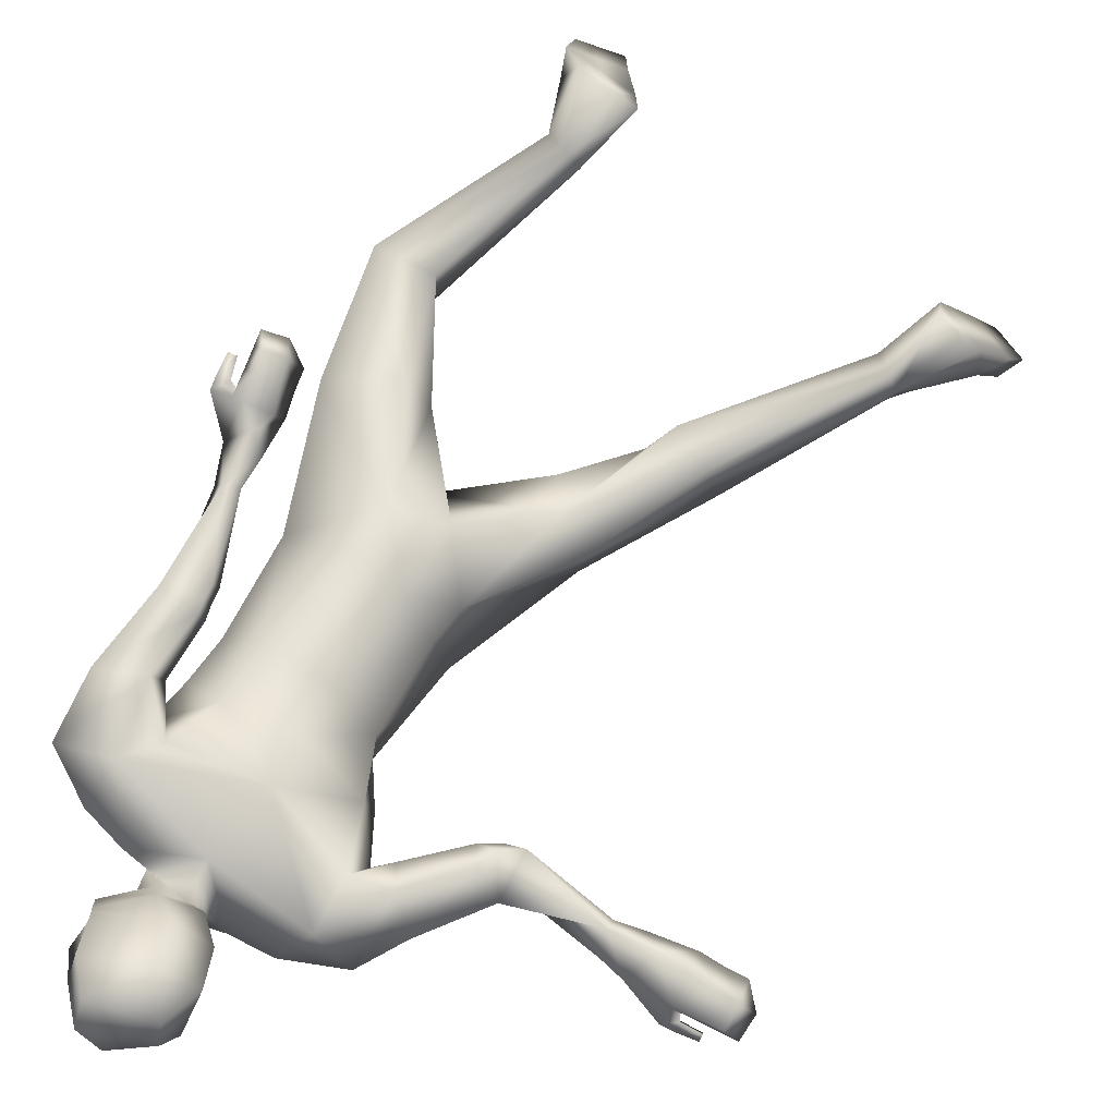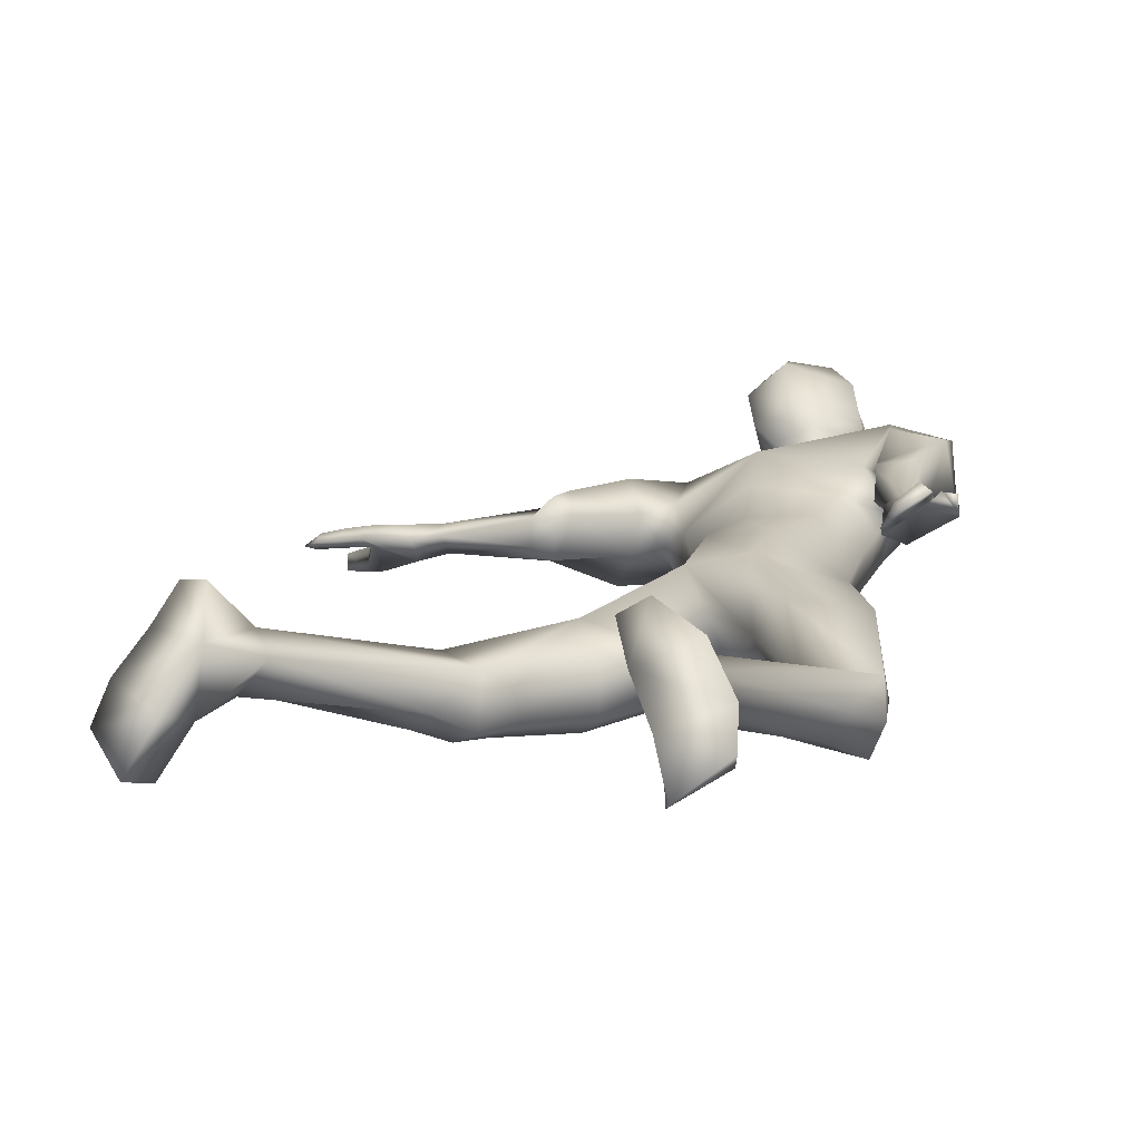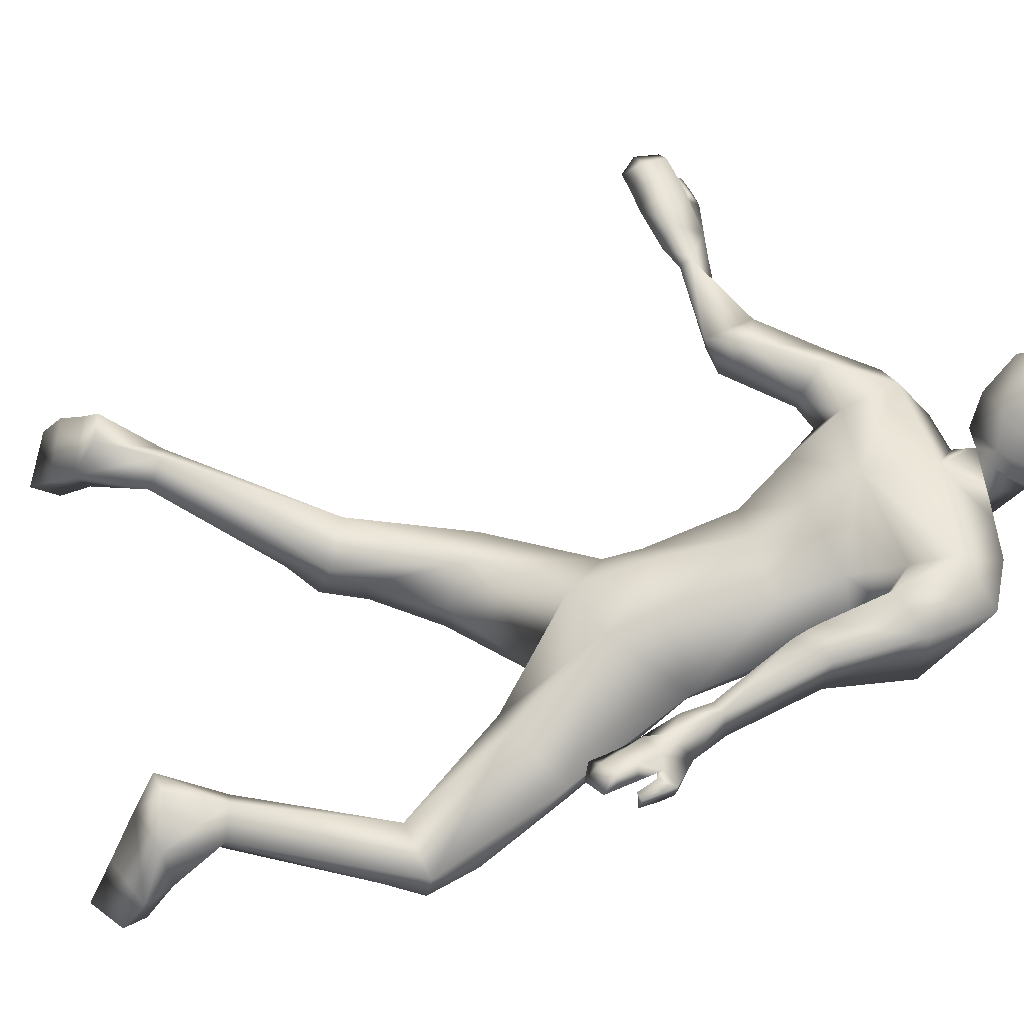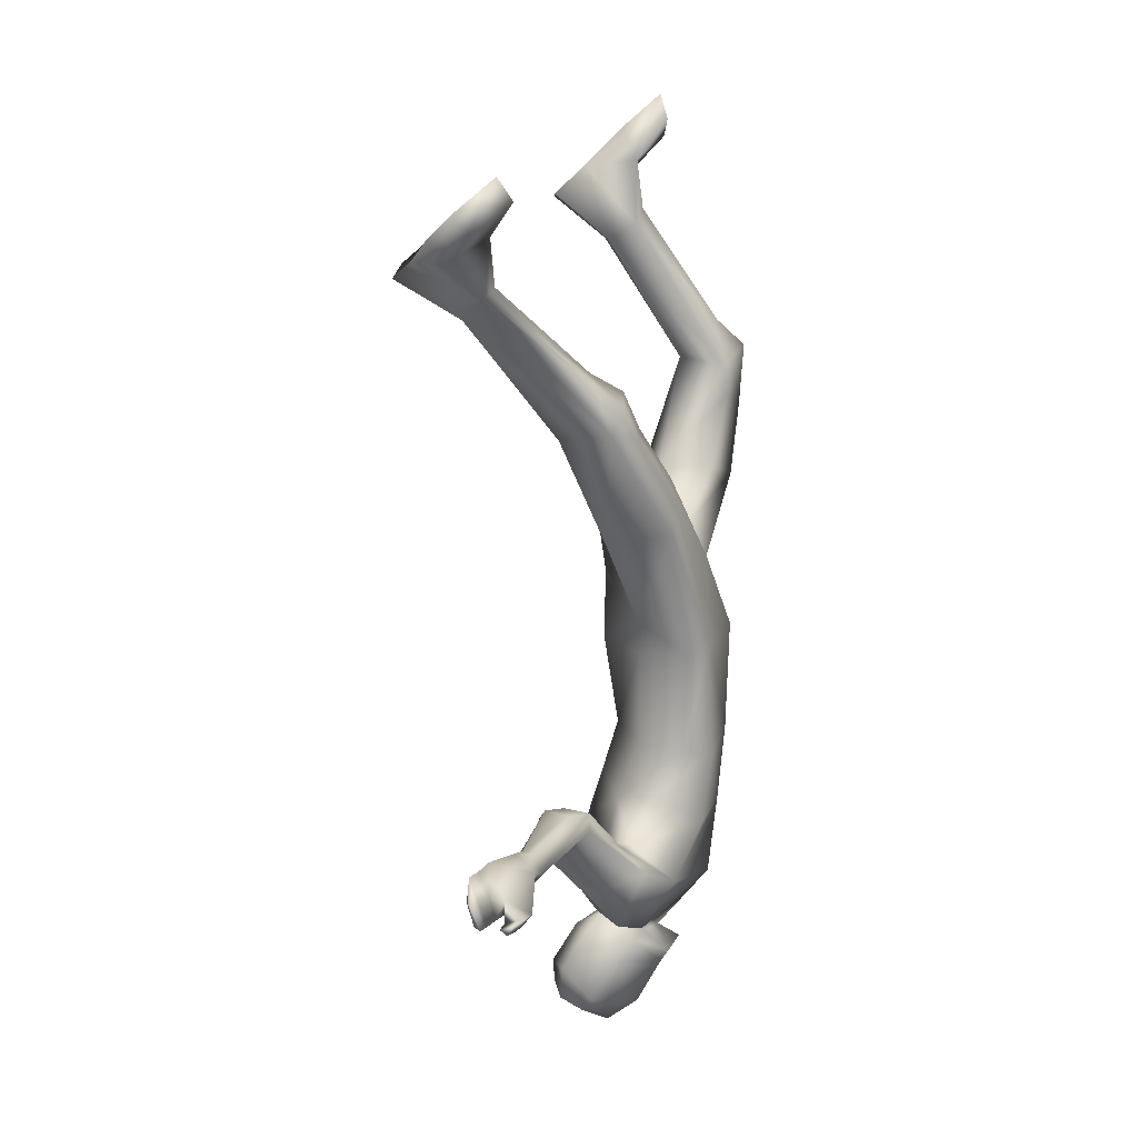
<metadata>
{"format":"obj","ext":"obj","renderer":"f3d","projection":"perspective","resolution":1024,"background":"white","views":[{"elev":71.5,"azim":16.3,"up":"+Z"},{"elev":10.2,"azim":-177.9,"up":"+Z"},{"elev":67.8,"azim":-123.6,"up":"+Z"},{"elev":-1.0,"azim":118.5,"up":"+Y"}]}
</metadata>
<code>
o HumanMale
v 0.3886 -0.2605 0.2317
v -0.1337 -0.5803 0.2954
v 0.08862 -0.5558 0.7184
v 0.2432 -0.6693 0.3198
v 0.1066 -0.6954 0.2473
v 0.259 -0.6328 0.5251
v 0.374 -1.072 0.5126
v 0.03402 -0.978 0.8978
v 0.3302 -1.148 0.6785
v 0.2471 -1.238 0.3589
v -0.2783 -1.241 0.449
v 0.1693 -1.459 0.5574
v -0.003832 -1.429 0.5818
v 0.4248 -1.423 0.5435
v -0.03973 -0.119 0.2278
v 0.2255 -0.1772 0.7158
v 0.3403 -0.2524 0.4858
v 0.0786 0.1755 0.2868
v -0.09521 -1.255 0.8451
v 0.289 -1.376 0.7218
v -0.0712 -1.439 0.6508
v 0.5819 -1.282 0.6039
v 0.504 -1.169 0.7668
v 0.5525 -1.172 0.3549
v 0.8308 -1.097 0.6647
v 0.7997 -0.9804 0.4839
v 0.7317 -1.01 0.7425
v 0.4671 -1.056 0.6485
v 0.4937 -1.076 0.49
v 0.7736 -0.9073 0.499
v 0.7047 -0.9246 0.6612
v 0.7828 -0.941 0.7346
v 0.7836 -0.8891 0.6123
v 0.8694 -0.8946 0.6566
v 0.8702 -0.913 0.548
v 1.197 -1.069 0.6088
v 1.209 -1.026 0.5672
v 1.196 -1.04 0.5284
v 1.182 -1.113 0.4871
v 1.191 -1.152 0.5347
v 1.378 -1.092 0.5982
v 1.289 -1.202 0.5316
v 1.32 -1.024 0.5411
v 1.305 -1.102 0.4568
v 1.305 -1.073 0.4936
v 0.2646 -0.2123 0.1847
v 0.3957 -0.1056 0.4663
v 0.3035 0.113 0.6675
v 0.7188 0.2433 0.14
v 0.6347 0.3543 0.1451
v 0.7557 0.2135 0.4335
v 0.5759 0.4894 0.217
v 0.5736 0.4846 0.4127
v 0.6447 0.3149 0.5234
v 0.9299 0.6257 0.1905
v 1.078 0.6206 0.476
v 0.8232 0.6769 0.2374
v 0.8397 0.6843 0.3626
v 1.033 0.7396 0.2013
v 0.9509 0.8225 0.2479
v 0.9314 0.7713 0.4419
v 1.121 0.6284 0.2163
v 1.164 0.8225 0.2617
v 1.088 0.8889 0.3291
v 1.657 1.104 0.4705
v 1.697 1.125 0.4581
v 1.644 1.053 0.5898
v 1.649 1.172 0.4422
v 1.546 1.185 0.5643
v 1.6 1.086 0.6389
v 1.893 1.249 0.6733
v 1.71 1.4 0.6513
v 1.808 1.21 0.8068
v 1.714 1.283 0.8208
v 1.907 1.23 0.505
v 1.748 1.347 0.405
v 1.984 1.312 0.348
v 2.054 1.383 0.3932
v 2.003 1.312 0.5281
v 1.832 1.473 0.4482
v 1.852 1.451 0.2434
v 1.938 1.533 0.2664
v -0.1088 -1.507 0.6923
v -0.3195 -1.506 0.7213
v 1.468 -1.241 0.4914
v 1.489 -1.124 0.59
v 1.479 -1.19 0.4967
v 1.506 -1.254 0.3884
v 1.499 -1.304 0.4351
v 1.508 -1.275 0.4809
v 1.591 -1.288 0.4536
v 1.59 -1.272 0.3896
v 1.585 -1.31 0.4257
v 1.441 -1.243 0.3944
v 1.443 -1.294 0.4404
v 1.509 -1.043 0.5504
v 1.582 -1.159 0.572
v 1.597 -1.168 0.4956
v 1.678 -1.179 0.5492
v 1.684 -1.175 0.4941
v 1.743 -1.181 0.4989
v 1.606 -1.067 0.5392
v 1.689 -1.082 0.5314
v 1.471 -1.241 0.5472
v 1.57 -1.26 0.5408
v 1.568 -1.256 0.4827
v 1.654 -1.273 0.5306
v 1.65 -1.271 0.4749
v 1.71 -1.281 0.4693
v -0.06768 -1.549 0.7236
v -0.2698 -1.619 0.6434
v 0.01071 -1.827 0.8933
v -0.2479 -1.855 0.7938
v -0.03256 -1.884 0.9622
v -0.2057 -1.944 0.9249
v -0.1179 -1.408 0.8466
v 0.1471 0.3105 0.3475
v -0.04637 -1.427 0.8656
v -0.3887 -1.564 0.6471
v 0.05242 -1.688 1.022
v -0.3885 -1.767 0.8904
v -0.02829 -1.833 1.075
v -0.2921 -1.915 1.018
v -0.2571 -0.05785 0.5821
v -0.3348 -0.4734 0.6113
v -0.338 -0.545 0.4713
v -0.1719 -0.4861 0.7427
v -0.4665 -0.8454 0.6864
v -0.3539 -0.9231 0.8543
v -0.5892 -0.9873 0.6533
v -0.5296 -1.213 0.8705
v -0.3794 -1.297 0.8241
v -0.6887 -1.048 0.9325
v 0.00495 -0.09753 0.7448
v -0.458 -1.054 0.9915
v -0.2777 -1.341 0.8367
v -0.6413 -0.7809 0.9734
v -0.4379 -0.7637 1.013
v -0.687 -0.7353 0.6935
v -0.5236 -0.4493 0.9553
v -0.5355 -0.4173 0.7323
v -0.3747 -0.4985 0.9288
v -0.4217 -0.7274 0.844
v -0.5242 -0.734 0.7233
v -0.4676 -0.4146 0.7033
v -0.3677 -0.484 0.8102
v -0.3691 -0.4443 0.9295
v -0.3649 -0.4304 0.8194
v -0.3639 -0.3796 0.9132
v -0.3582 -0.3669 0.8111
v -0.4496 -0.03091 0.8921
v -0.3892 -0.02617 0.8655
v -0.3988 -0.02069 0.8247
v -0.4438 -0.01536 0.762
v -0.4985 -0.01645 0.7796
v -0.4096 0.1752 0.91
v -0.5138 0.1396 0.8085
v -0.3592 0.08865 0.8681
v -0.4367 0.1047 0.7372
v -0.3922 0.08989 0.8025
v -0.2269 -0.06037 0.4355
v 0.0769 0.1074 0.7104
v -0.3064 0.528 0.5998
v -0.3024 0.5199 0.4607
v -0.01818 0.5889 0.6397
v -0.2382 0.5561 0.3144
v -0.0442 0.5826 0.3136
v 0.08412 0.5675 0.5142
v -0.3271 0.9238 0.3927
v -0.05615 1.073 0.4796
v -0.2745 0.8712 0.2894
v -0.1529 0.9037 0.2909
v -0.3043 1.139 0.3712
v -0.2554 1.136 0.2555
v -0.08795 1.025 0.2735
v -0.2971 1.107 0.5113
v -0.1872 1.258 0.4296
v -0.122 1.24 0.329
v 0.1961 1.655 0.6266
v 0.2263 1.682 0.5295
v 0.2934 1.572 0.6752
v 0.2815 1.688 0.4948
v 0.3101 1.621 0.5165
v 0.3417 1.554 0.6224
v 0.2445 1.87 0.7841
v 0.4604 1.866 0.6862
v 0.3981 1.757 0.8732
v 0.4989 1.748 0.8145
v 0.1706 1.891 0.5972
v 0.3658 1.885 0.4801
v 0.1666 2.023 0.4477
v 0.1634 2.116 0.5057
v 0.1583 2.012 0.6283
v 0.3903 2.028 0.5417
v 0.3541 2.052 0.3395
v 0.3454 2.166 0.3781
v -0.2306 -1.397 0.8841
v -0.5112 0.2686 0.9195
v -0.3617 0.2512 0.8851
v -0.4738 0.2753 0.8834
v -0.5853 0.3388 0.8773
v -0.5816 0.3194 0.9432
v -0.5277 0.3114 0.9479
v -0.5318 0.3987 0.9561
v -0.5702 0.419 0.9064
v -0.5675 0.4036 0.9571
v -0.5928 0.276 0.8612
v -0.5882 0.2641 0.929
v -0.3377 0.2793 0.8004
v -0.3689 0.3461 0.9183
v -0.4276 0.3854 0.8847
v -0.3702 0.4446 0.9373
v -0.4076 0.4685 0.904
v -0.39 0.5228 0.9208
v -0.3325 0.3753 0.8297
v -0.3227 0.4566 0.8505
v -0.4685 0.2528 0.952
v -0.4555 0.3488 0.9795
v -0.4979 0.366 0.9434
v -0.447 0.4319 0.9986
v -0.4881 0.4473 0.9642
v -0.4811 0.5058 0.9791
v -0.1953 -1.424 0.9395
v -0.3973 -1.486 0.8699
v -0.09231 -1.675 1.149
v -0.3575 -1.694 1.066
v -0.1077 -1.773 1.149
v -0.2828 -1.83 1.116
v -0.269 -1.735 0.7244
v -0.4422 -1.649 0.7938
v -0.006416 -1.649 0.7871
v 0.0282 -1.535 0.9214
v -0.3728 -1.582 0.9819
v -0.1061 -1.502 1.034
v -0.3869 -1.62 0.6994
v -0.2795 -1.675 0.6898
v -0.3826 -1.526 0.9374
v -0.2742 -1.705 0.7071
v -0.3766 -1.554 0.961
v -0.4055 -1.631 0.7576
v -0.3934 -1.628 0.7224
v -0.2768 -1.69 0.6984
v -0.3785 -1.54 0.9505
v 0.3023 -0.8846 0.6117
v 0.06075 -0.7671 0.8074
v -0.2078 -0.9104 0.3697
v 0.3189 -0.8642 0.4252
v 0.1128 -0.9855 0.2915
v -0.2416 -0.7291 0.7754
v -0.3957 -0.6632 0.6441
v -0.4249 -0.8373 0.5103
f 1 6 4
f 46 4 5
f 17 3 6
f 46 2 15
f 248 7 10
f 244 7 247
f 246 10 11
f 244 8 9
f 10 13 11
f 12 10 14
f 15 18 46
f 8 20 9
f 20 13 12
f 12 14 20
f 13 116 21
f 11 13 21
f 14 23 20
f 14 24 22
f 22 26 25
f 22 27 23
f 7 28 29
f 29 31 30
f 29 10 7
f 29 26 24
f 9 23 28
f 27 28 23
f 30 31 33
f 31 32 33
f 27 25 32
f 32 25 34
f 33 34 35
f 30 33 35
f 35 39 30
f 35 37 38
f 34 36 37
f 26 36 25
f 26 39 40
f 39 42 40
f 36 42 41
f 36 43 37
f 38 43 45
f 39 45 44
f 17 1 47
f 47 16 17
f 18 50 46
f 117 52 18
f 46 49 1
f 47 54 48
f 117 54 53
f 47 49 51
f 54 56 61
f 54 58 53
f 51 62 56
f 52 55 50
f 53 57 52
f 49 55 62
f 55 60 59
f 58 60 57
f 62 55 59
f 59 64 63
f 60 61 64
f 62 59 63
f 64 66 63
f 64 69 68
f 63 65 62
f 56 70 61
f 61 70 69
f 62 67 56
f 67 74 70
f 70 72 69
f 67 71 73
f 66 76 75
f 76 77 75
f 77 82 78
f 78 80 79
f 79 72 71
f 75 65 66
f 71 75 79
f 75 77 78
f 79 75 78
f 73 72 74
f 69 76 68
f 80 82 76
f 21 116 83
f 11 21 84
f 83 84 21
f 76 72 80
f 76 82 81
f 42 85 104
f 42 95 85
f 87 88 94
f 94 42 44
f 87 90 88
f 88 93 89
f 91 88 90
f 89 91 90
f 91 93 92
f 88 95 94
f 95 90 85
f 94 44 87
f 41 96 43
f 96 98 87
f 96 97 102
f 99 102 97
f 103 98 102
f 103 101 100
f 99 101 103
f 87 106 85
f 85 105 104
f 104 97 86
f 105 99 97
f 106 107 105
f 98 108 106
f 108 109 107
f 100 109 108
f 107 101 99
f 104 41 42
f 96 41 86
f 43 96 45
f 87 44 96
f 96 44 45
f 116 110 83
f 84 111 119
f 83 111 84
f 229 121 230
f 231 113 229
f 231 120 112
f 113 123 121
f 112 122 114
f 112 115 113
f 115 114 122
f 123 115 122
f 124 127 134
f 161 125 124
f 134 3 16
f 2 161 15
f 251 128 250
f 128 249 250
f 246 130 251
f 249 8 245
f 132 130 11
f 131 133 130
f 15 161 18
f 135 8 129
f 135 132 19
f 131 135 133
f 132 116 19
f 11 136 132
f 138 133 135
f 133 139 130
f 137 141 139
f 142 137 138
f 128 143 129
f 144 146 143
f 130 144 128
f 141 144 139
f 129 138 135
f 142 143 146
f 145 148 146
f 146 147 142
f 142 147 140
f 147 149 140
f 148 149 147
f 145 150 148
f 154 150 145
f 150 152 149
f 149 151 140
f 151 141 140
f 155 145 141
f 155 159 154
f 151 157 155
f 158 151 152
f 160 152 153
f 154 160 153
f 134 162 124
f 16 162 134
f 164 18 161
f 166 117 18
f 163 161 124
f 168 162 48
f 117 168 48
f 162 163 124
f 168 170 165
f 172 168 167
f 165 176 163
f 169 166 164
f 171 167 166
f 163 169 164
f 169 174 171
f 174 172 171
f 176 173 169
f 173 178 174
f 174 178 175
f 176 177 173
f 180 178 177
f 178 183 175
f 179 177 176
f 184 170 175
f 175 183 184
f 181 176 170
f 188 181 184
f 186 184 183
f 181 185 179
f 180 190 182
f 191 190 189
f 191 196 195
f 192 194 196
f 193 186 194
f 179 189 180
f 185 193 189
f 189 192 191
f 193 192 189
f 186 187 188
f 190 183 182
f 194 190 196
f 136 197 116
f 11 84 136
f 197 136 84
f 190 194 186
f 190 195 196
f 157 217 198
f 157 198 208
f 200 207 201
f 157 207 159
f 203 200 201
f 201 206 205
f 201 204 203
f 202 204 206
f 204 205 206
f 208 201 207
f 208 203 202
f 207 200 159
f 156 158 209
f 209 211 215
f 209 210 199
f 215 212 210
f 211 216 215
f 216 213 214
f 212 216 214
f 200 219 211
f 218 198 217
f 210 217 199
f 218 212 220
f 219 220 221
f 211 221 213
f 221 220 222
f 213 222 214
f 220 214 222
f 217 156 199
f 209 199 156
f 158 160 209
f 200 209 159
f 209 160 159
f 223 116 197
f 84 119 224
f 224 197 84
f 121 233 230
f 226 234 233
f 234 120 232
f 123 226 121
f 225 122 120
f 228 225 226
f 228 122 227
f 123 122 228
f 239 233 234
f 240 233 239
f 238 231 229
f 238 230 240
f 111 235 119
f 110 236 111
f 118 231 110
f 235 224 119
f 237 223 224
f 234 118 223
f 242 240 241
f 242 231 238
f 240 243 241
f 243 239 234
f 237 243 234
f 241 237 235
f 236 231 242
f 236 241 235
f 127 245 3
f 246 126 2
f 125 249 127
f 126 250 125
f 6 245 244
f 5 246 2
f 4 244 247
f 5 247 248
f 1 17 6
f 46 1 4
f 17 16 3
f 46 5 2
f 248 247 7
f 244 9 7
f 246 248 10
f 244 245 8
f 10 12 13
f 8 19 20
f 20 19 13
f 13 19 116
f 14 22 23
f 14 10 24
f 22 24 26
f 22 25 27
f 7 9 28
f 29 28 31
f 29 24 10
f 29 30 26
f 9 20 23
f 27 31 28
f 31 27 32
f 33 32 34
f 35 38 39
f 35 34 37
f 34 25 36
f 26 40 36
f 26 30 39
f 39 44 42
f 36 40 42
f 36 41 43
f 38 37 43
f 39 38 45
f 47 48 16
f 18 52 50
f 117 53 52
f 46 50 49
f 47 51 54
f 117 48 54
f 47 1 49
f 54 51 56
f 54 61 58
f 51 49 62
f 52 57 55
f 53 58 57
f 49 50 55
f 55 57 60
f 58 61 60
f 59 60 64
f 64 68 66
f 64 61 69
f 63 66 65
f 56 67 70
f 62 65 67
f 67 73 74
f 70 74 72
f 67 65 71
f 66 68 76
f 76 81 77
f 77 81 82
f 78 82 80
f 79 80 72
f 75 71 65
f 73 71 72
f 69 72 76
f 94 95 42
f 87 85 90
f 88 92 93
f 91 92 88
f 89 93 91
f 88 89 95
f 95 89 90
f 96 102 98
f 96 86 97
f 99 103 102
f 103 100 98
f 87 98 106
f 85 106 105
f 104 105 97
f 105 107 99
f 106 108 107
f 98 100 108
f 100 101 109
f 107 109 101
f 104 86 41
f 116 118 110
f 83 110 111
f 229 113 121
f 231 112 113
f 231 232 120
f 113 115 123
f 112 120 122
f 112 114 115
f 124 125 127
f 161 126 125
f 134 127 3
f 2 126 161
f 251 130 128
f 128 129 249
f 246 11 130
f 249 129 8
f 132 131 130
f 135 19 8
f 135 131 132
f 132 136 116
f 138 137 133
f 133 137 139
f 137 140 141
f 142 140 137
f 128 144 143
f 144 145 146
f 130 139 144
f 141 145 144
f 129 143 138
f 142 138 143
f 146 148 147
f 148 150 149
f 154 153 150
f 150 153 152
f 149 152 151
f 151 155 141
f 155 154 145
f 155 157 159
f 151 156 157
f 158 156 151
f 160 158 152
f 154 159 160
f 16 48 162
f 164 166 18
f 166 167 117
f 163 164 161
f 168 165 162
f 117 167 168
f 162 165 163
f 168 175 170
f 172 175 168
f 165 170 176
f 169 171 166
f 171 172 167
f 163 176 169
f 169 173 174
f 174 175 172
f 173 177 178
f 180 182 178
f 178 182 183
f 179 180 177
f 184 181 170
f 181 179 176
f 188 187 181
f 186 188 184
f 181 187 185
f 180 189 190
f 191 195 190
f 191 192 196
f 192 193 194
f 193 185 186
f 179 185 189
f 186 185 187
f 190 186 183
f 157 208 207
f 203 198 200
f 201 202 206
f 201 205 204
f 202 203 204
f 208 202 201
f 208 198 203
f 209 200 211
f 209 215 210
f 215 216 212
f 211 213 216
f 200 198 219
f 218 219 198
f 210 218 217
f 218 210 212
f 219 218 220
f 211 219 221
f 213 221 222
f 220 212 214
f 217 157 156
f 223 118 116
f 224 223 197
f 121 226 233
f 226 225 234
f 234 225 120
f 123 228 226
f 225 227 122
f 228 227 225
f 240 230 233
f 238 229 230
f 111 236 235
f 110 231 236
f 118 232 231
f 235 237 224
f 237 234 223
f 234 232 118
f 242 238 240
f 240 239 243
f 241 243 237
f 236 242 241
f 127 249 245
f 246 251 126
f 125 250 249
f 126 251 250
f 6 3 245
f 5 248 246
f 4 6 244
f 5 4 247
o Gunroot
v -0.4257 0.231 0.8657
v -0.4104 0.33 0.8961
v -0.4186 0.2847 0.8691
f 253 252 254

</code>
